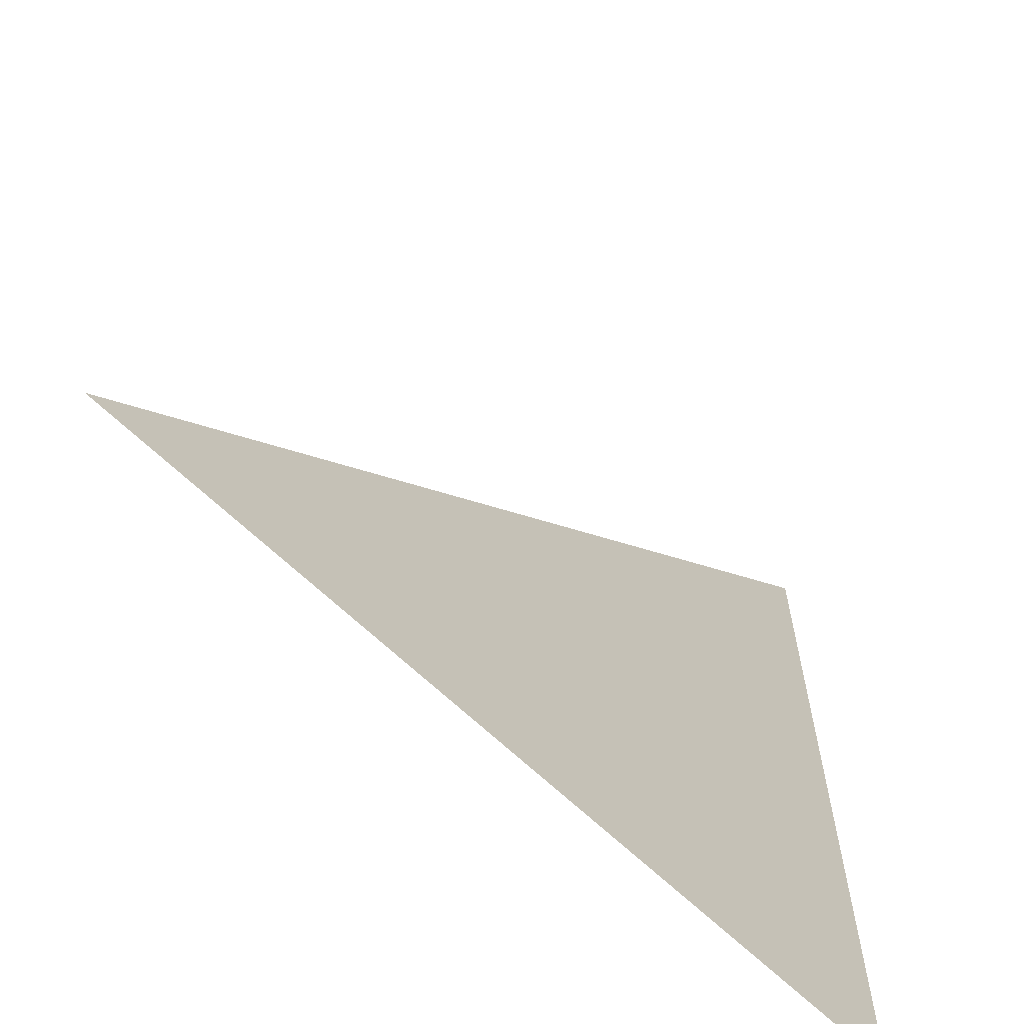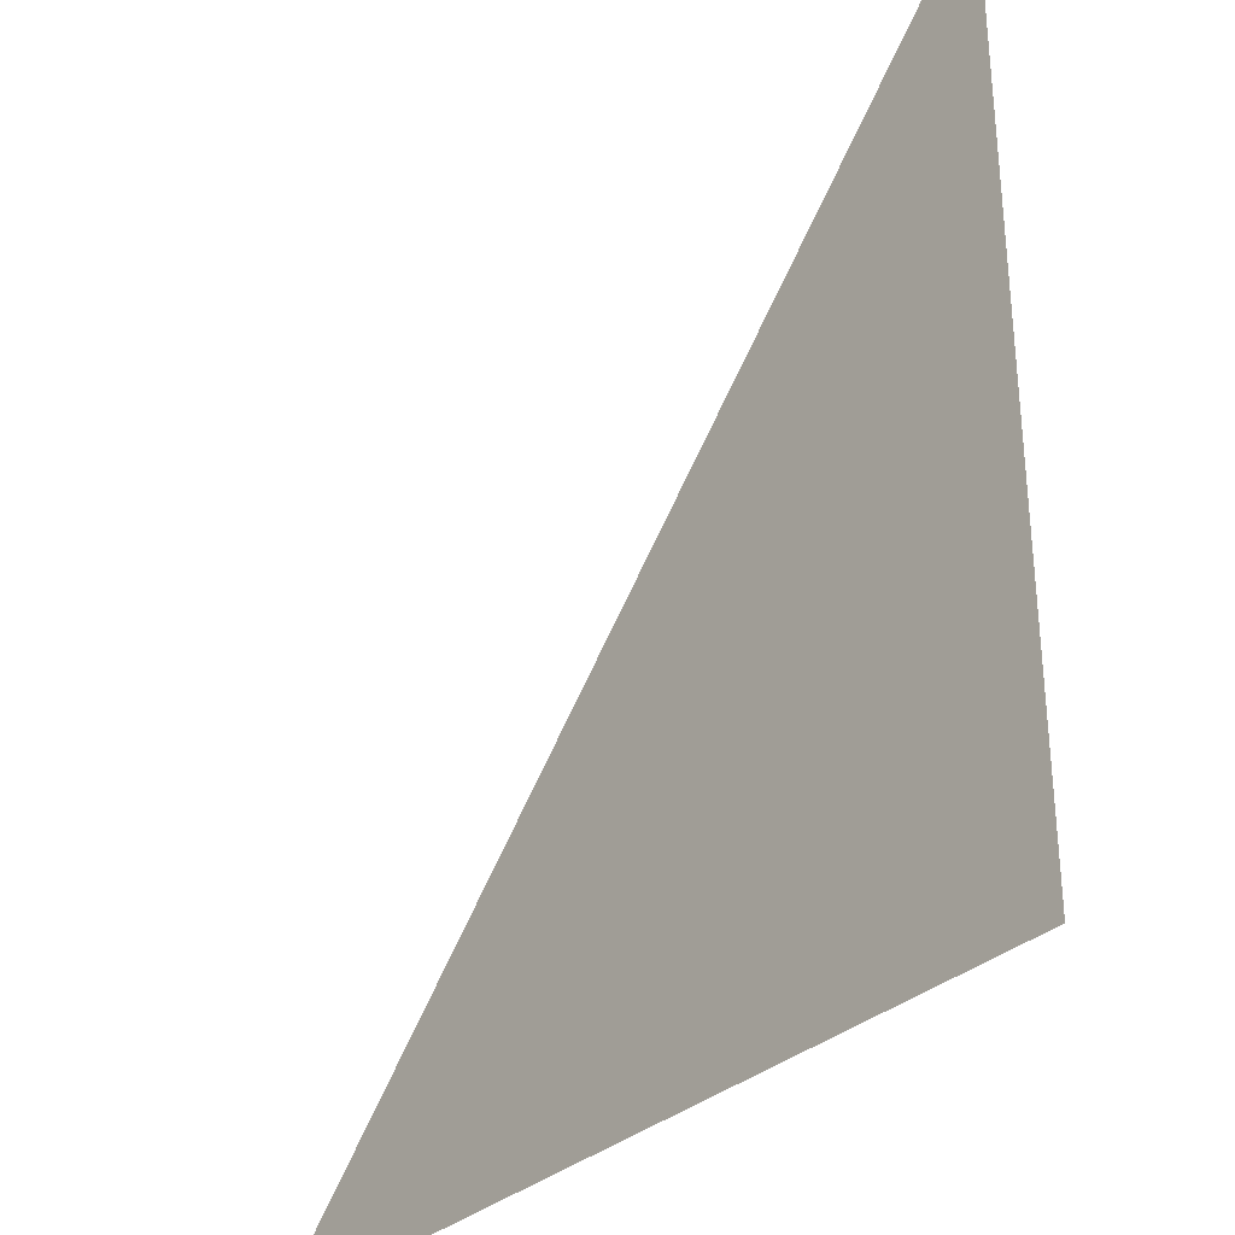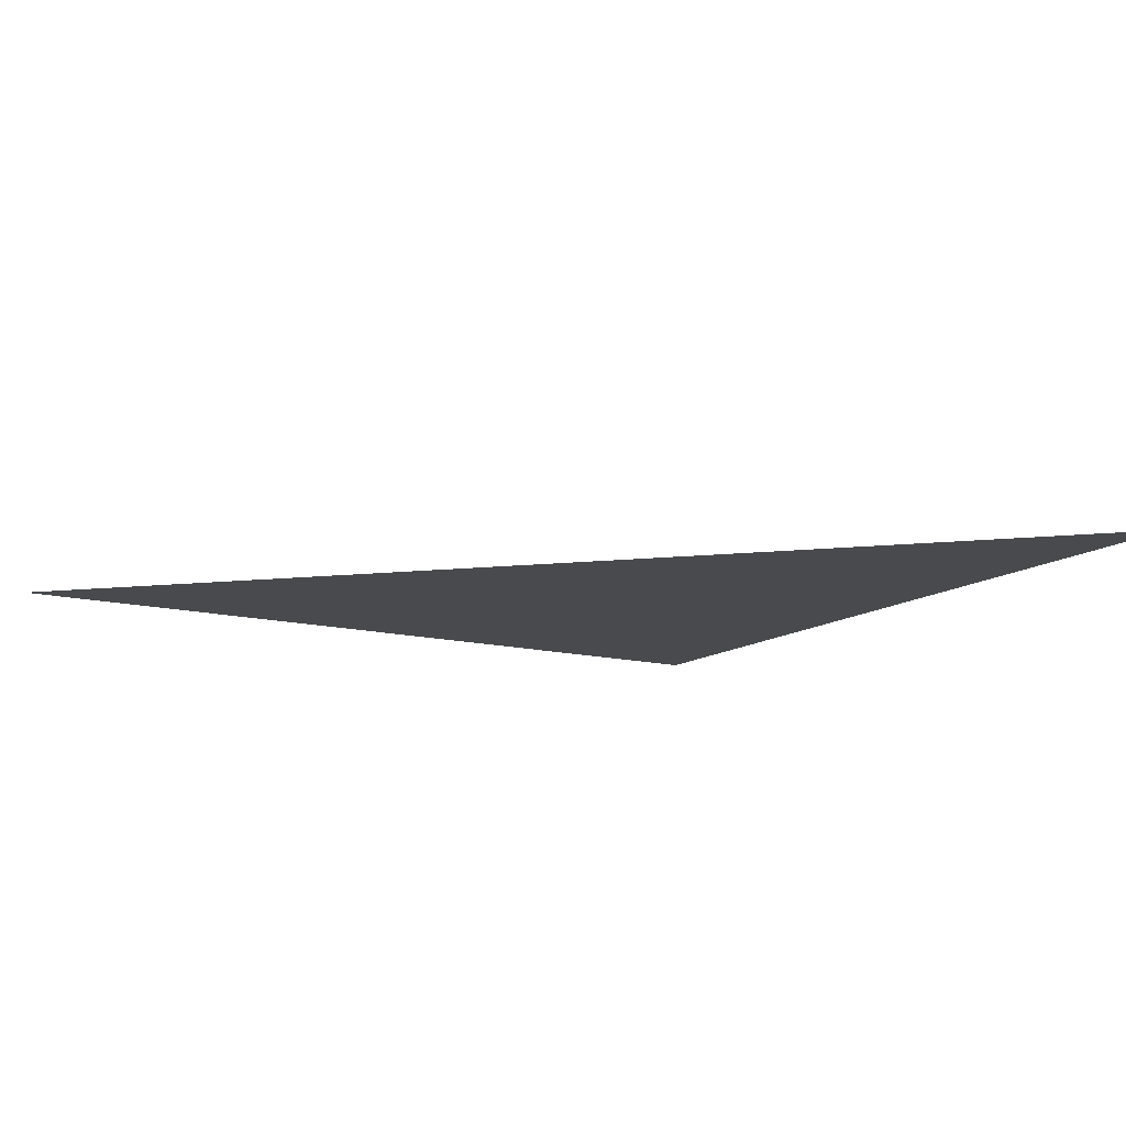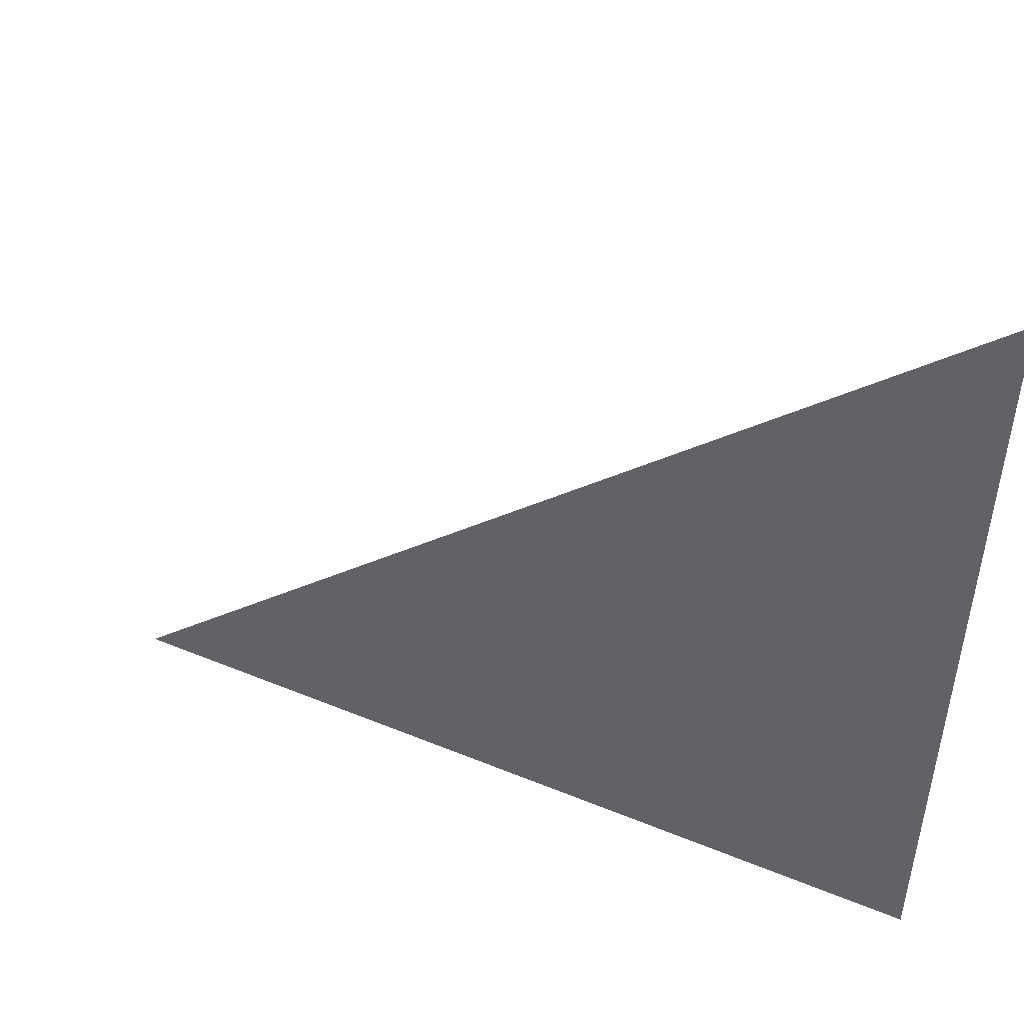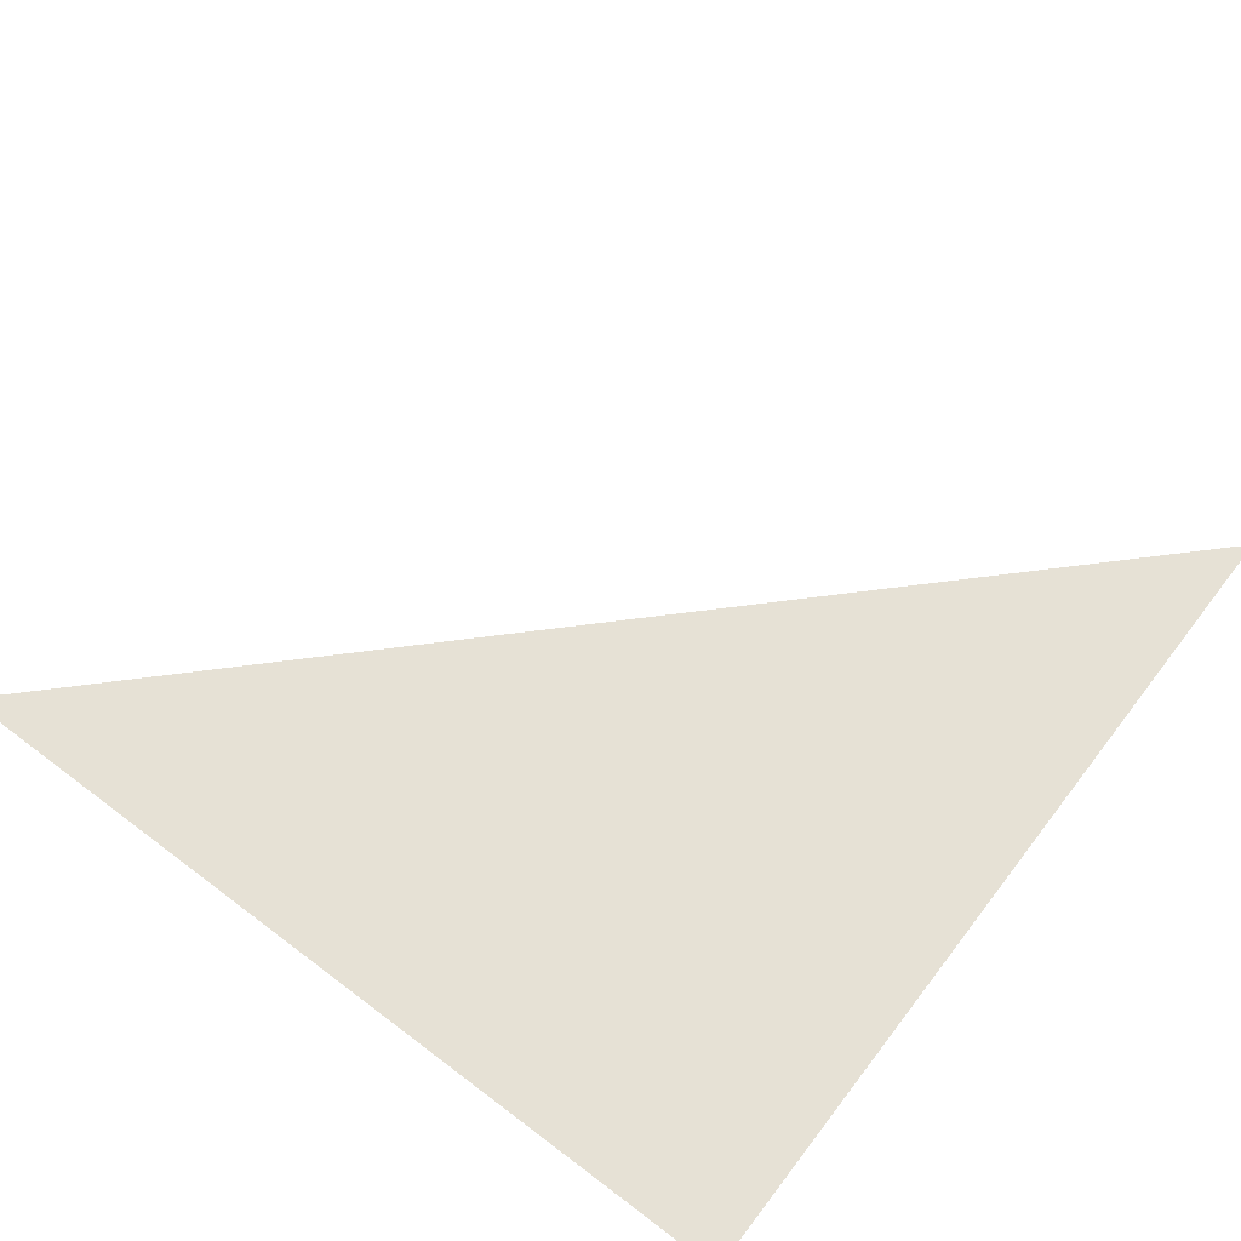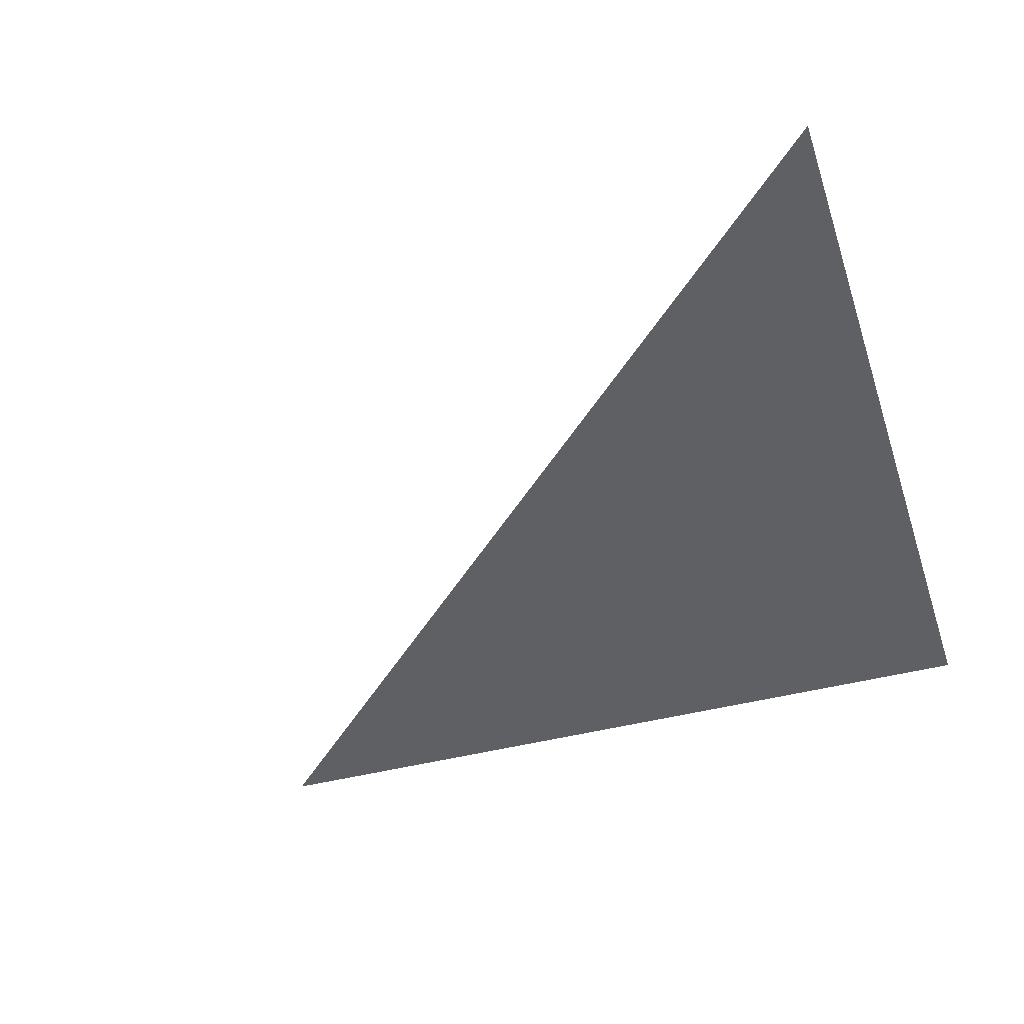
<metadata>
{"format":"obj","ext":"obj","renderer":"f3d","projection":"perspective","resolution":1024,"background":"white","views":[{"elev":-64.5,"azim":135.7,"up":"+Y"},{"elev":-32.4,"azim":-128.5,"up":"+Y"},{"elev":-12.9,"azim":148.8,"up":"+Z"},{"elev":50.2,"azim":-155.7,"up":"+Y"},{"elev":64.3,"azim":-52.6,"up":"+Z"},{"elev":-42.6,"azim":-162.4,"up":"+Z"}]}
</metadata>
<code>
v 0 0 0
v 1 0 0
v 0 1 0
f 1 2 3

</code>
